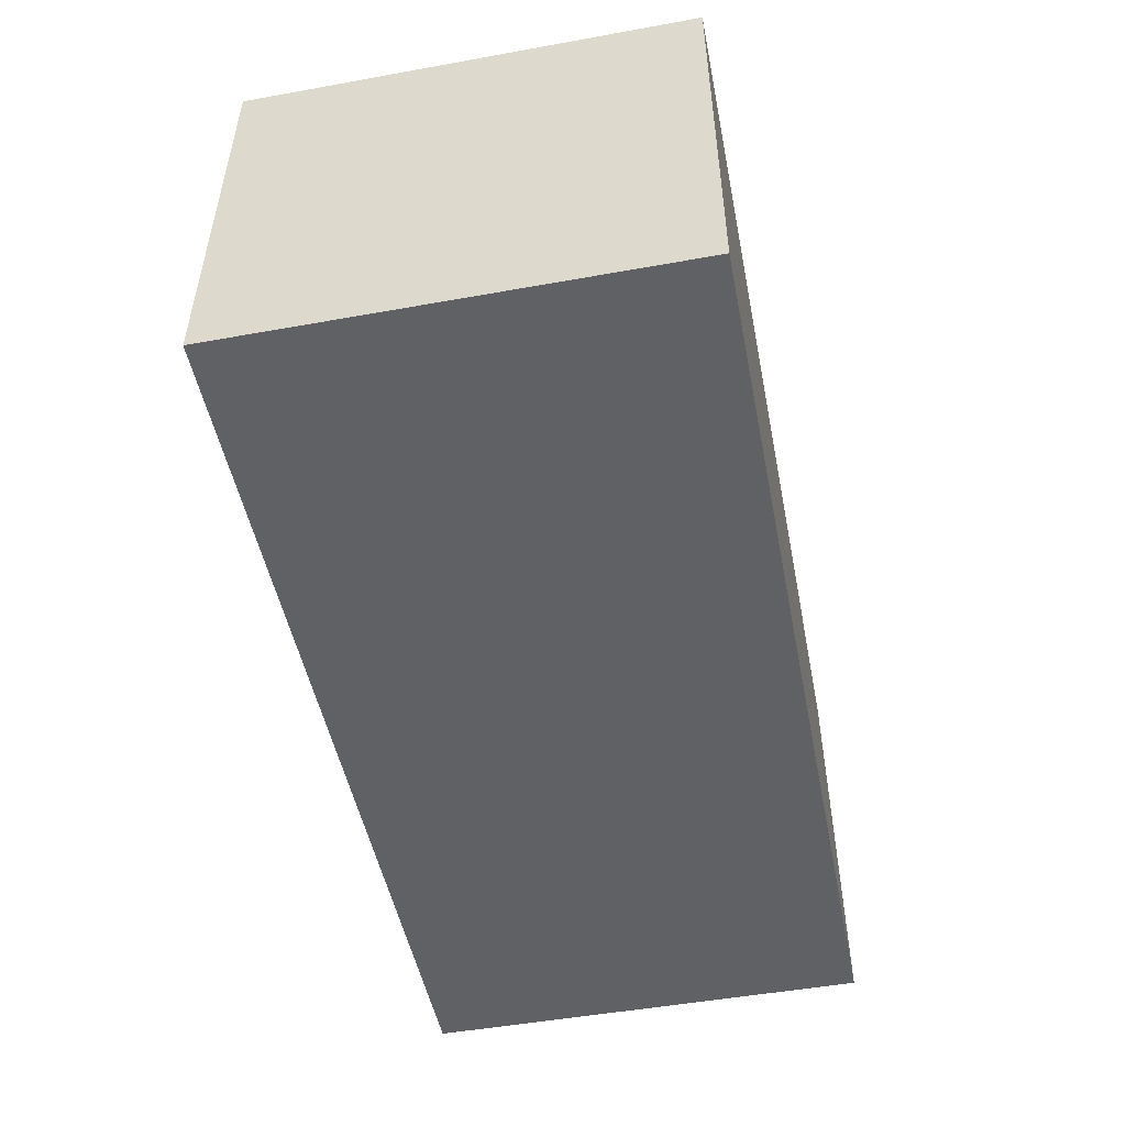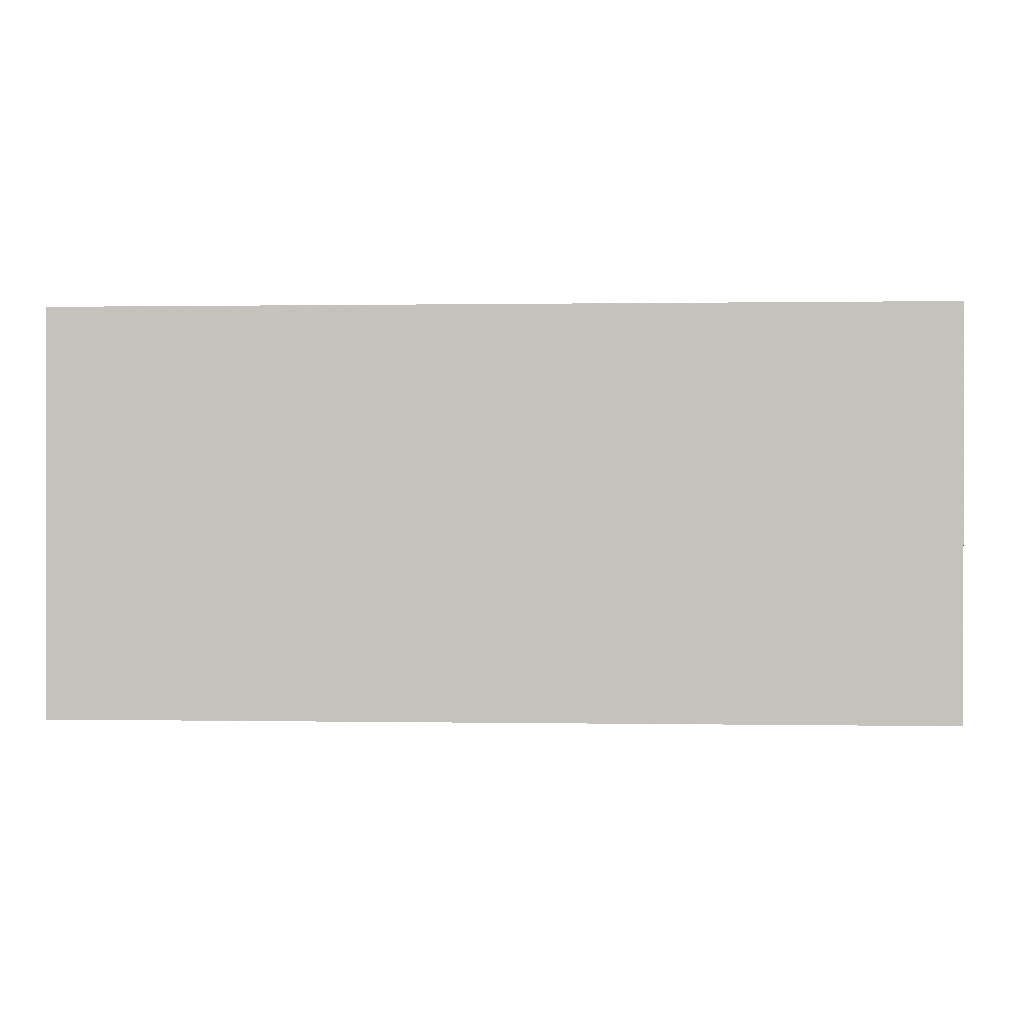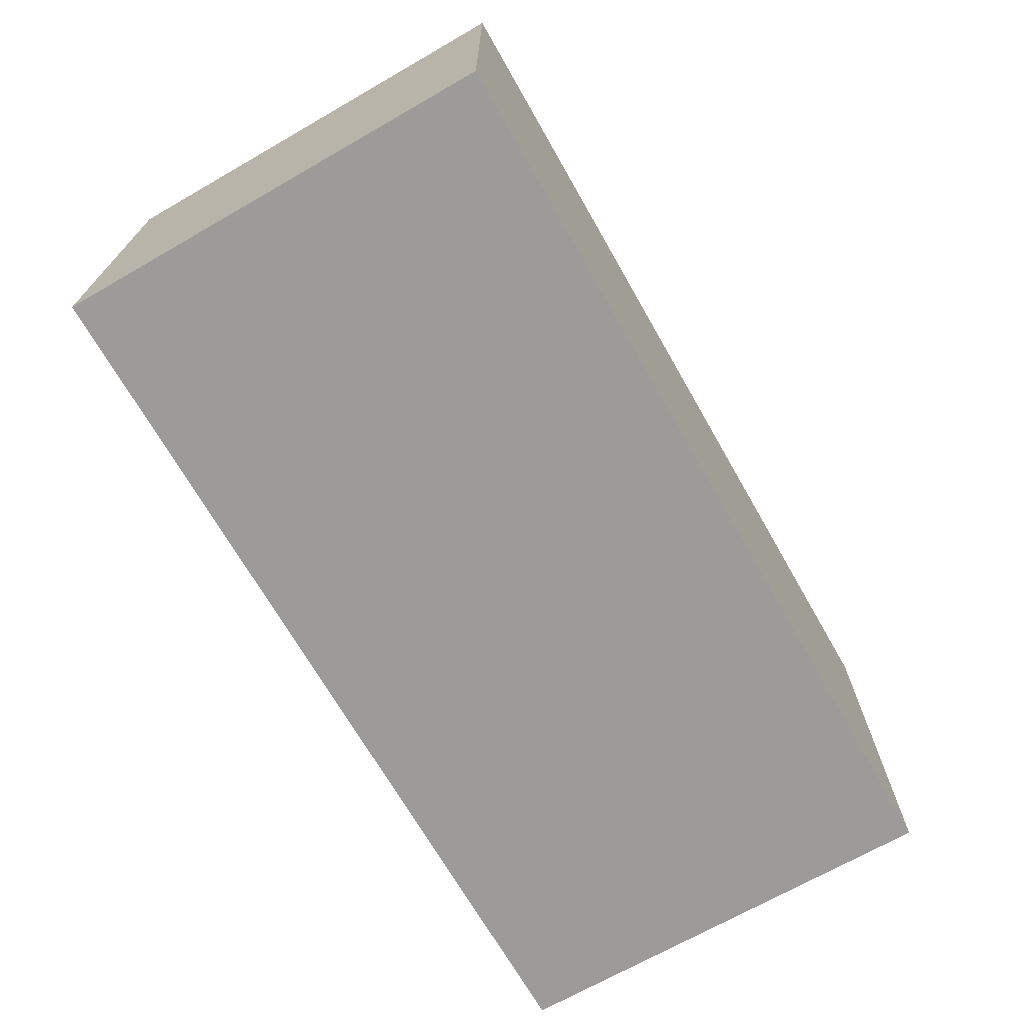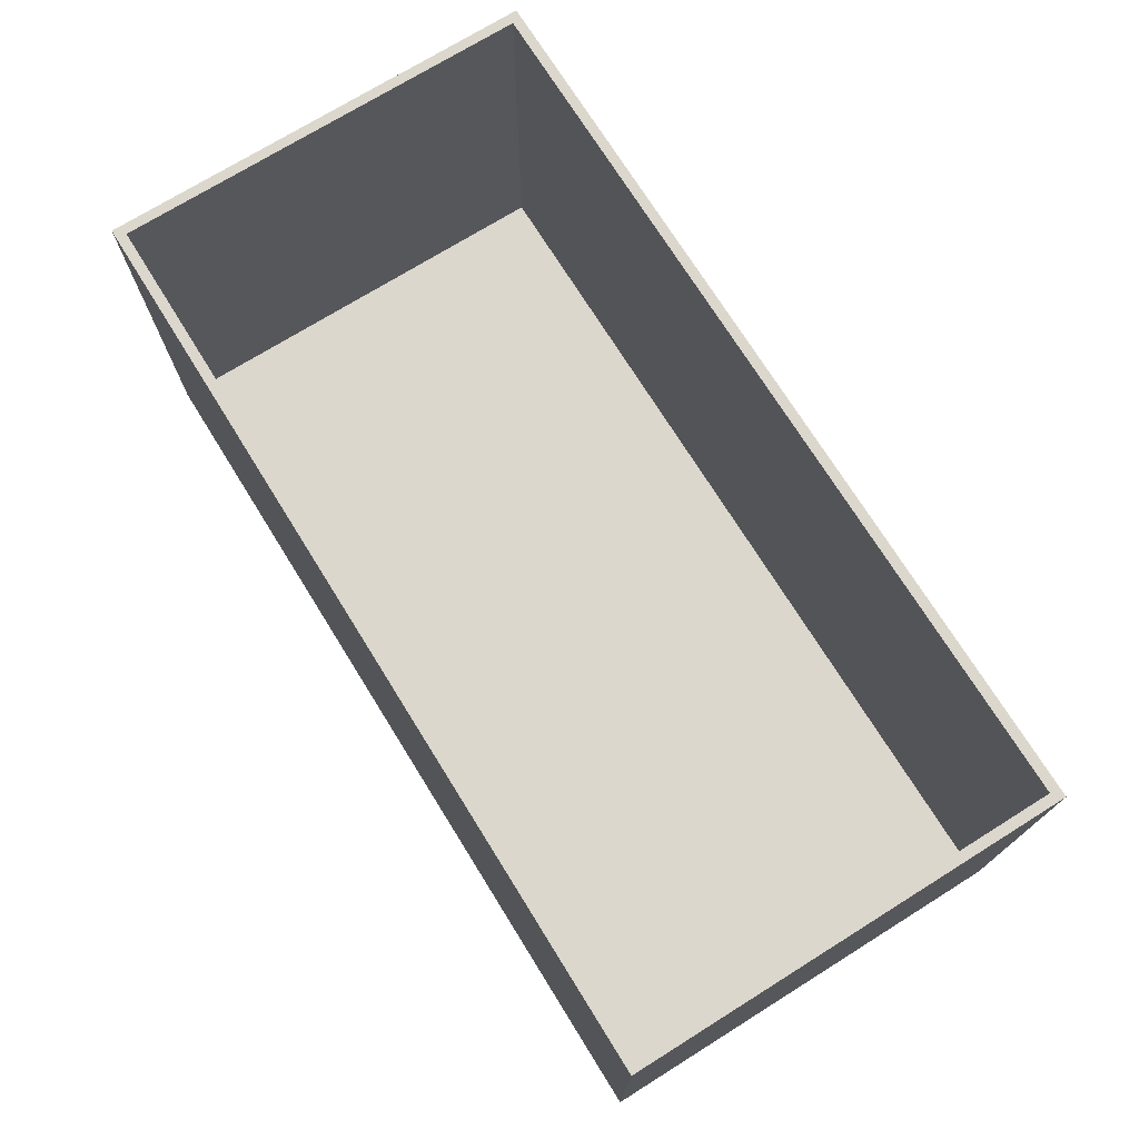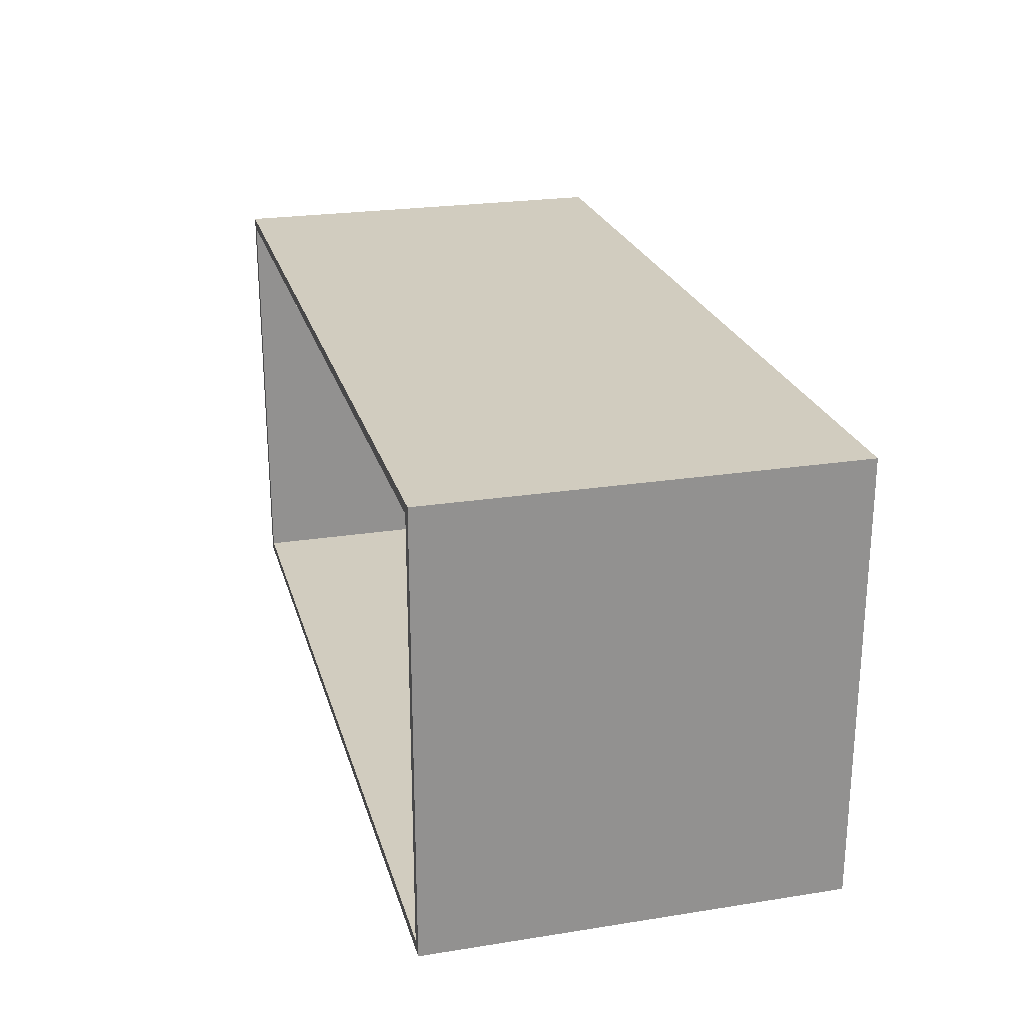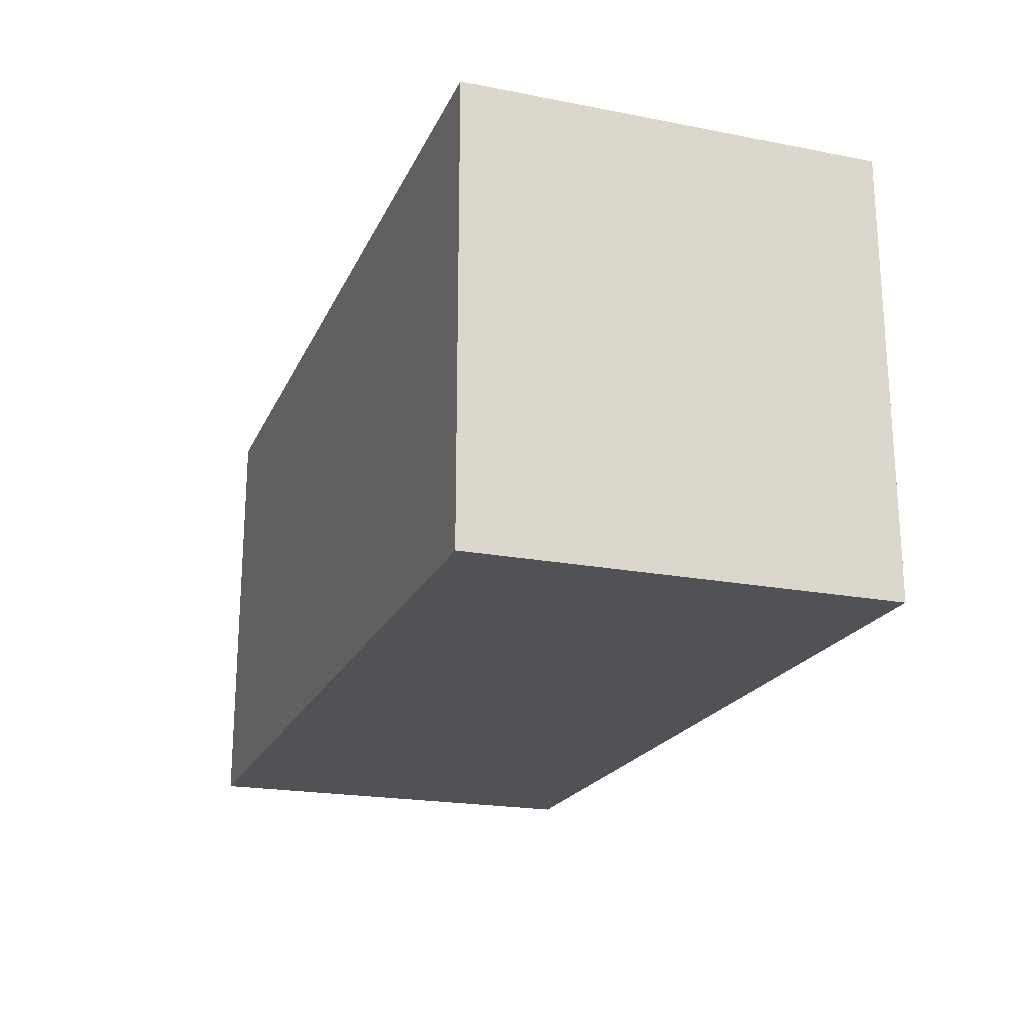
<metadata>
{"format":"obj","ext":"obj","renderer":"f3d","projection":"perspective","resolution":1024,"background":"white","views":[{"elev":-50.0,"azim":101.2,"up":"+Z"},{"elev":0.4,"azim":3.6,"up":"+Z"},{"elev":-69.8,"azim":-60.2,"up":"+Z"},{"elev":73.0,"azim":58.1,"up":"+Z"},{"elev":23.9,"azim":75.3,"up":"+Y"},{"elev":-20.8,"azim":-109.2,"up":"+Y"}]}
</metadata>
<code>
o 12365
v 2195 1886 2.675
v 2186 1882 2.675
v 2186 1886 2.675
v 2186 1886 6.775
v 2195 1886 6.775
v 2186 1882 2.675
v 2195 1882 6.775
v 2195 1882 2.675
v 2186 1882 6.775
v 2186 1886 6.775
v 2195 1886 2.675
v 2195 1882 6.775
v 2186 1882 6.775
v 2186 1882 6.775
v 2186 1882 6.775
v 2186 1886 6.775
v 2195 1886 6.775
v 2195 1886 6.775
v 2186 1882 6.775
v 2195 1882 6.775
v 2195 1882 6.775
v 2195 1886 6.775
v 2186 1886 6.775
v 2186 1886 6.775
v 2186 1886 2.9
v 2186 1886 6.775
v 2195 1886 2.9
v 2195 1882 2.9
v 2195 1882 6.775
v 2186 1882 2.9
v 2195 1882 2.9
v 2186 1882 6.775
v 2186 1886 2.9
v 2195 1886 6.775
v 2195 1886 6.775
v 2186 1886 6.775
f 1 2 3
f 1 4 5
f 6 4 3
f 1 7 8
f 6 7 9
f 10 2 9
f 6 11 8
f 10 11 3
f 12 2 8
f 12 11 5
f 13 14 7
f 15 13 10
f 10 16 17
f 17 18 12
f 19 20 21
f 21 20 22
f 23 24 19
f 19 25 26
f 22 25 27
f 22 28 29
f 19 28 30
f 31 25 30
f 31 32 29
f 33 32 30
f 33 28 27
f 31 34 27
f 33 34 26
f 35 36 34

</code>
